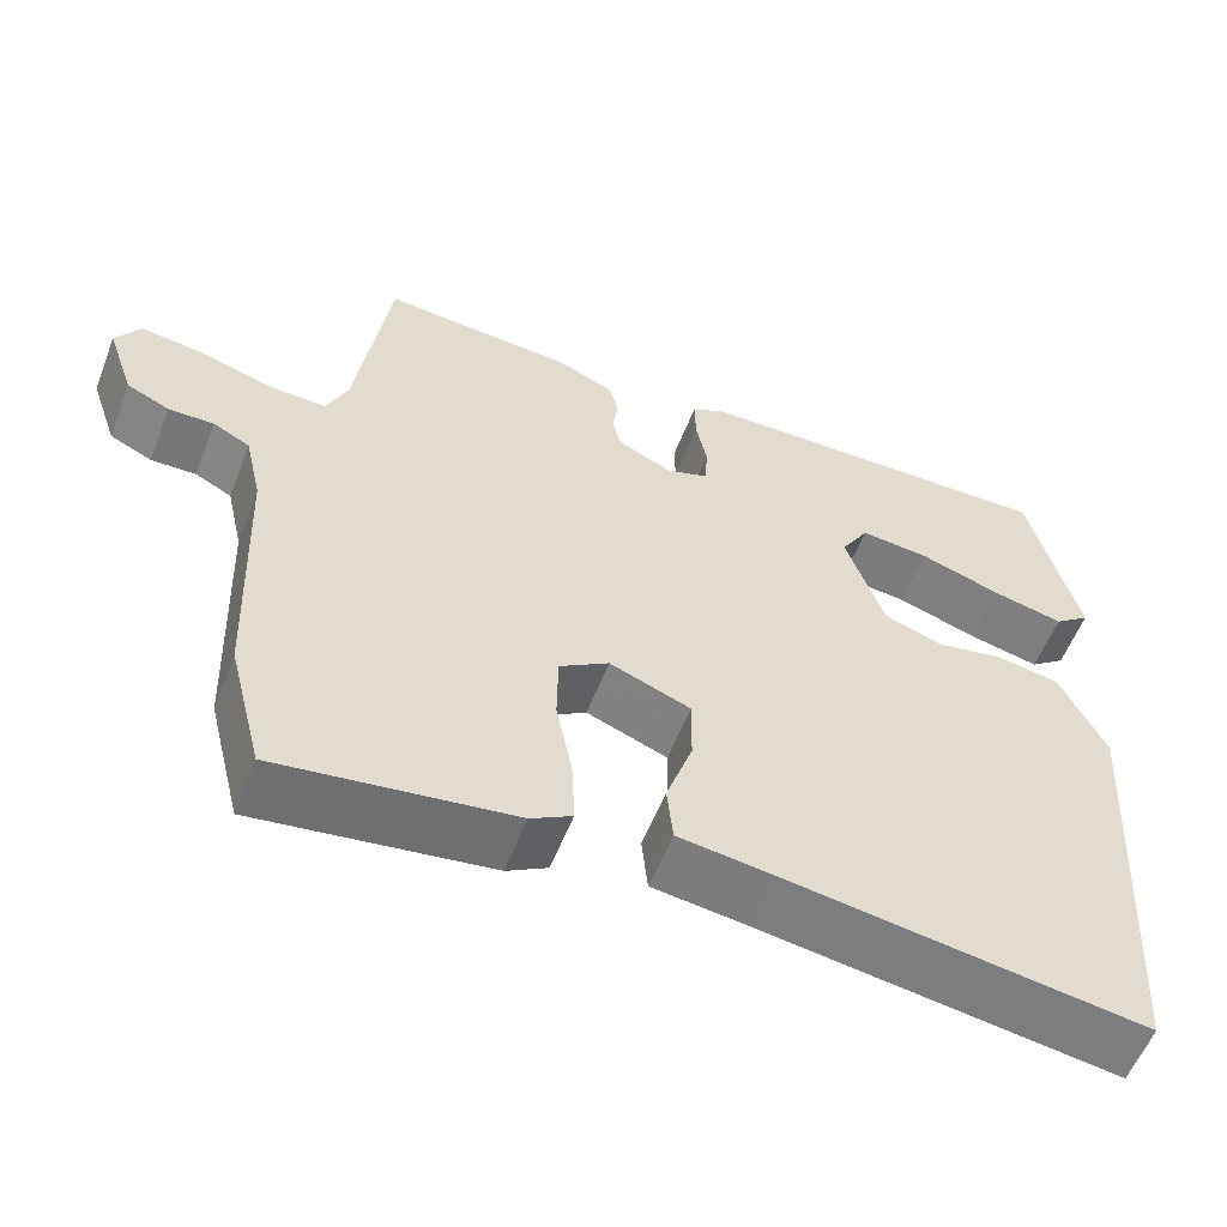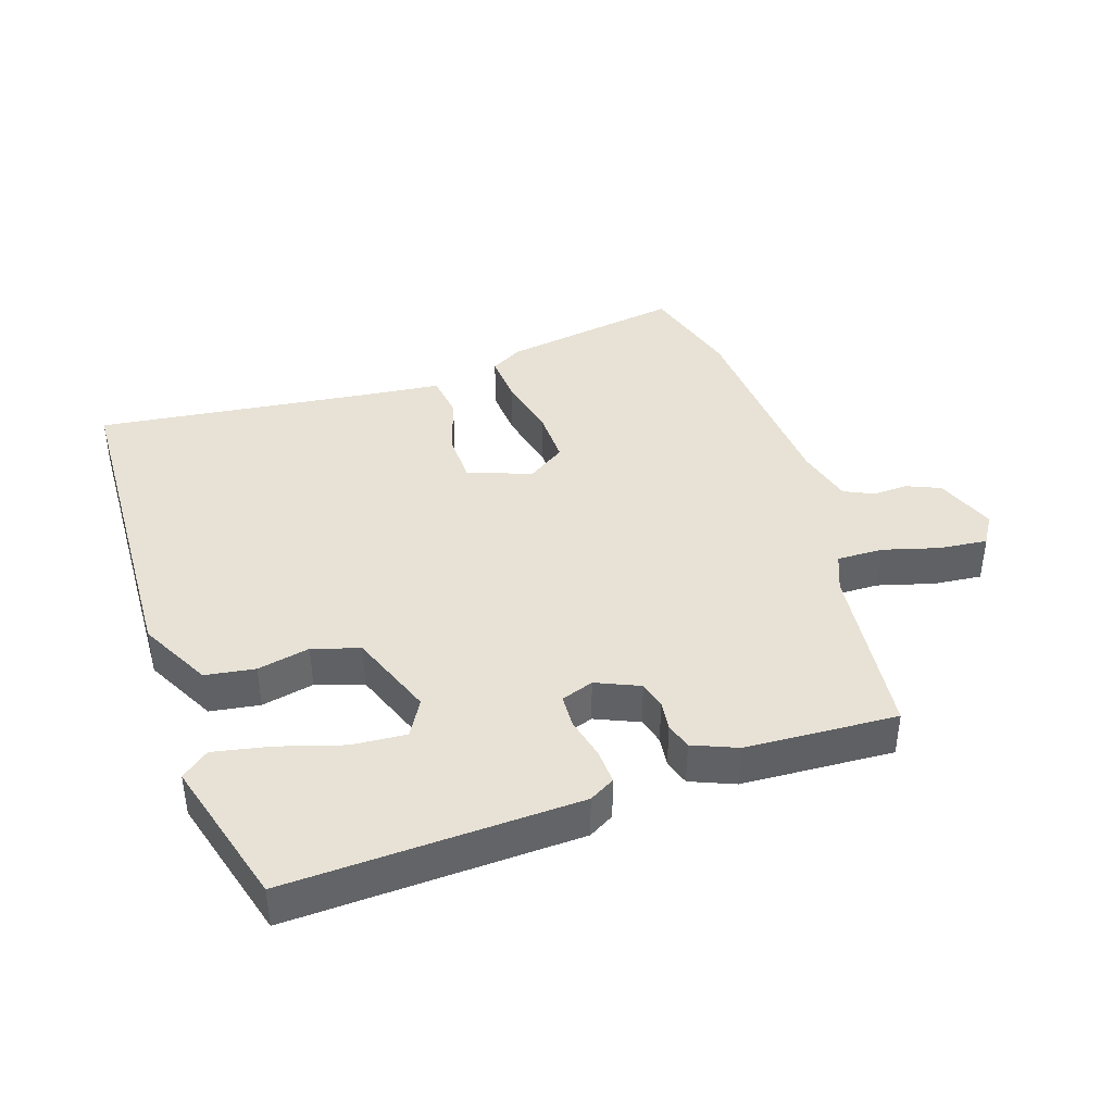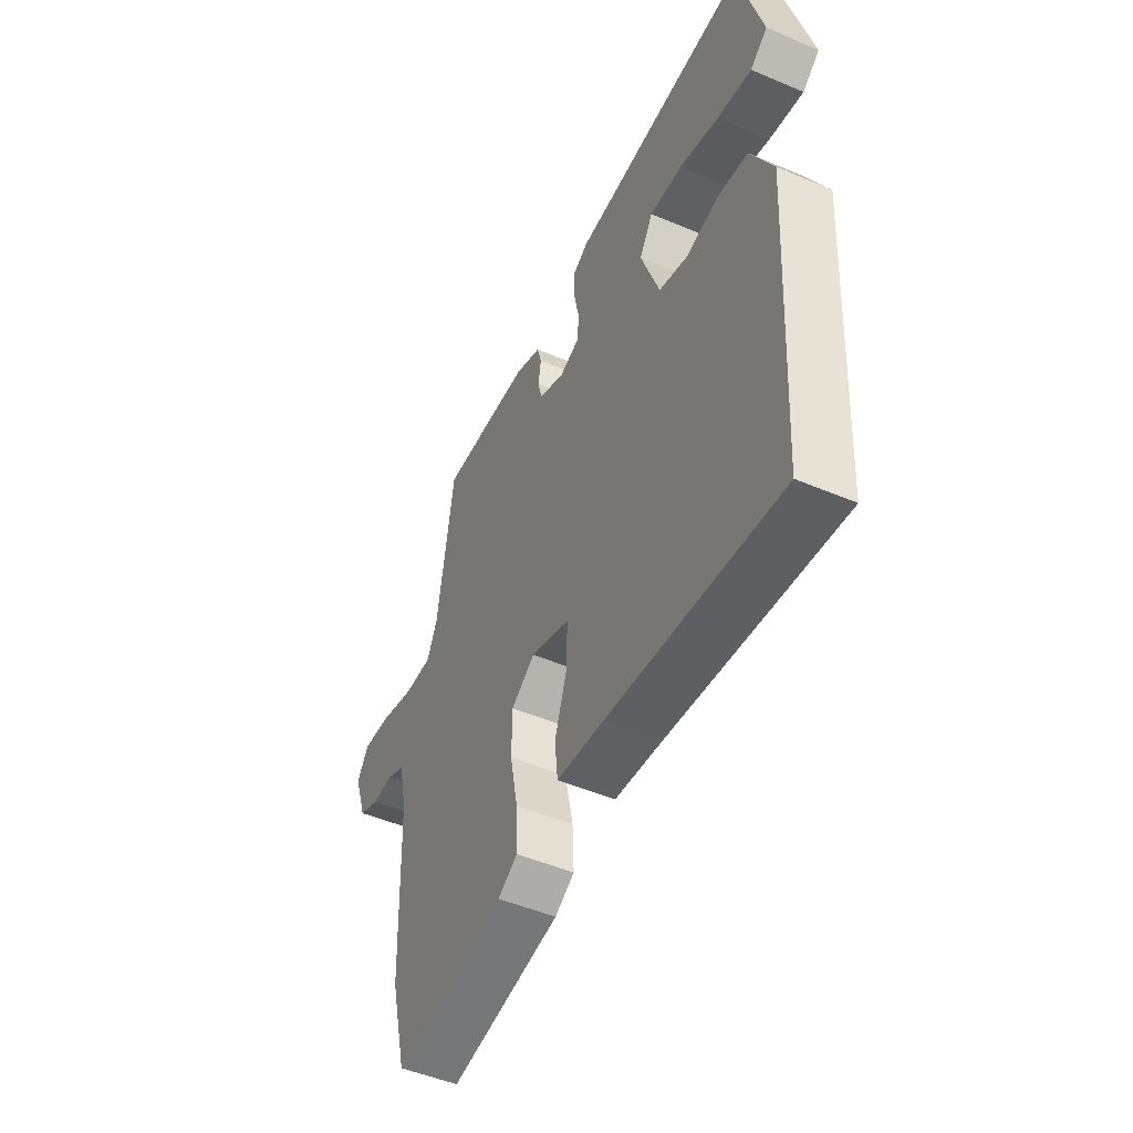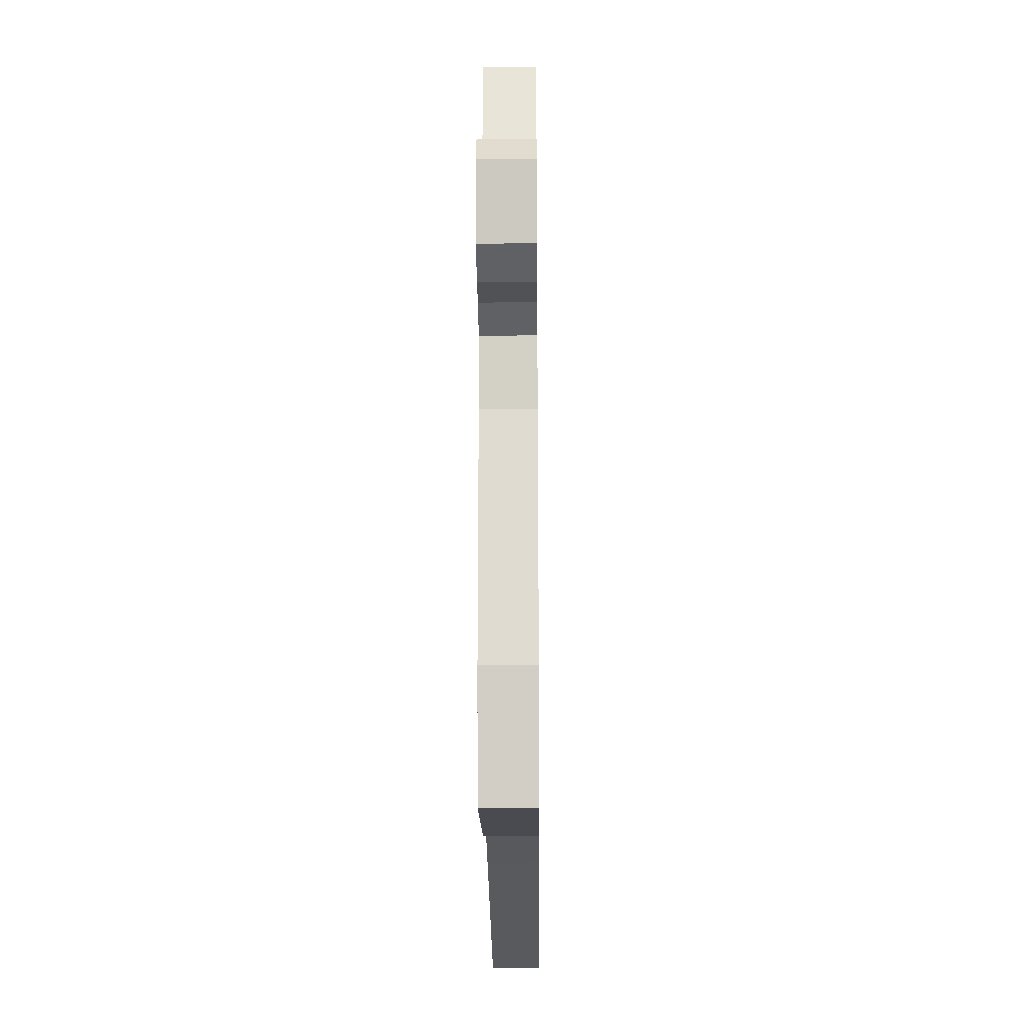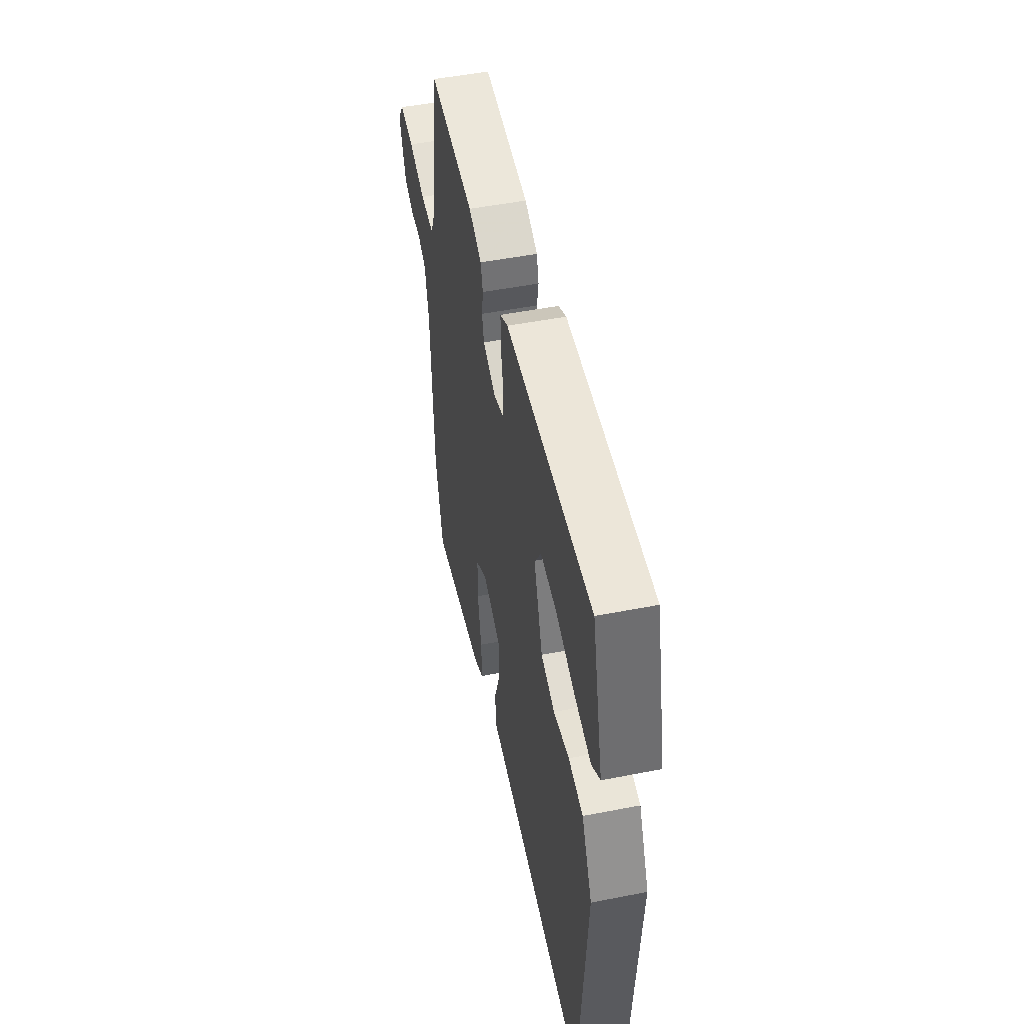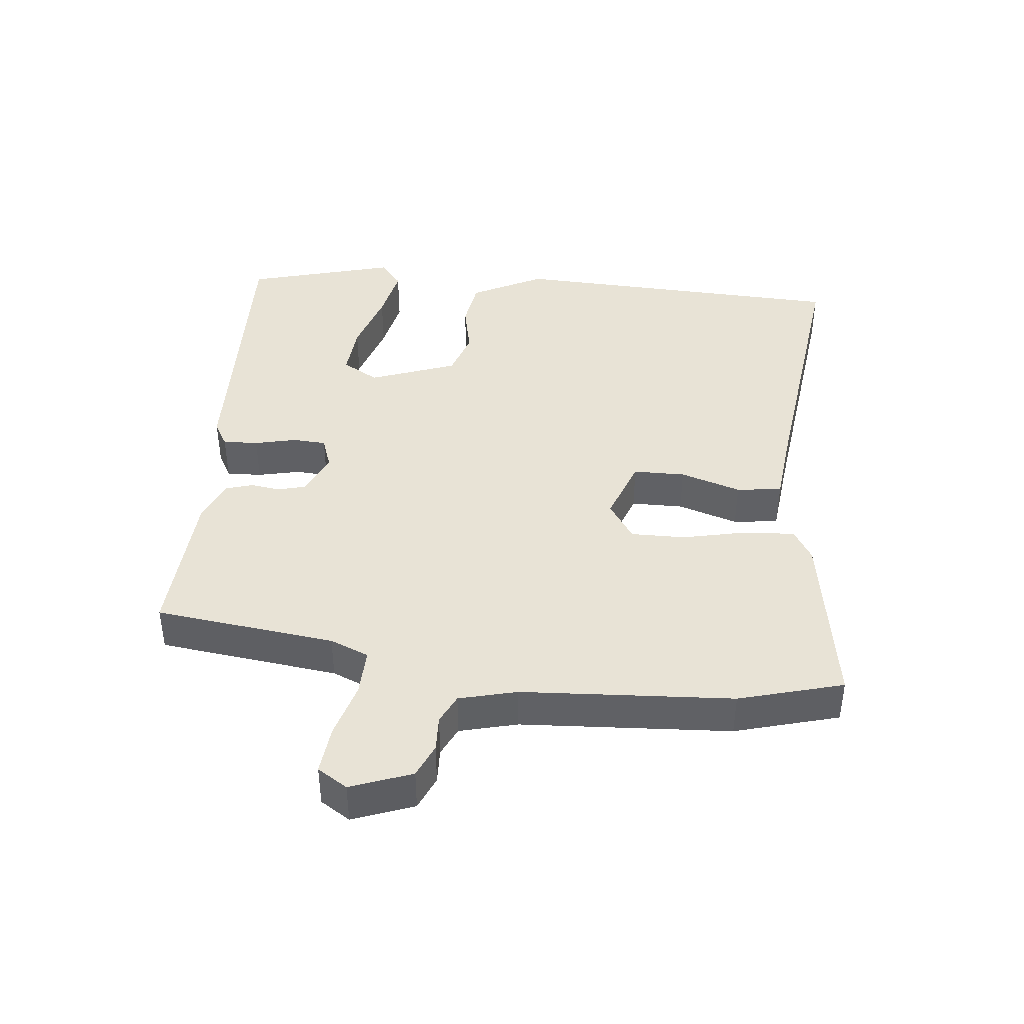
<metadata>
{"format":"obj","ext":"obj","renderer":"f3d","projection":"perspective","resolution":1024,"background":"white","views":[{"elev":-57.1,"azim":158.8,"up":"+Z"},{"elev":40.3,"azim":-19.9,"up":"+Y"},{"elev":-49.7,"azim":-115.1,"up":"+Z"},{"elev":-22.3,"azim":90.6,"up":"+Z"},{"elev":50.5,"azim":-102.1,"up":"+Z"},{"elev":41.6,"azim":94.6,"up":"+Y"}]}
</metadata>
<code>
v 0.422 0.07 0.488
v 0.461 0.07 0.219
v 0.486 0.07 0.162
v 0.555 0.07 0.165
v 0.639 0.07 0.191
v 0.711 0.07 0.2
v 0.74 0.07 0.156
v 0.708 0.07 0.064
v 0.658 0.07 0.041
v 0.605 0.07 0.042
v 0.562 0.07 0.02
v 0.542 0.07 -0.067
v 0.53 0.07 -0.383
v 0.49 0.07 -0.54
v 0.215 0.07 -0.502
v 0.167 0.07 -0.475
v 0.17 0.07 -0.398
v 0.189 0.07 -0.302
v 0.188 0.07 -0.22
v 0.13 0.07 -0.183
v 0.035 0.07 -0.22
v 0.036 0.07 -0.298
v 0.067 0.07 -0.388
v 0.06 0.07 -0.456
v -0.053 0.07 -0.471
v -0.47 0.07 -0.533
v -0.503 0.07 -0.022
v -0.449 0.07 0.088
v -0.375 0.07 0.101
v -0.296 0.07 0.086
v -0.226 0.07 0.11
v -0.181 0.07 0.241
v -0.214 0.07 0.295
v -0.295 0.07 0.287
v -0.391 0.07 0.255
v -0.475 0.07 0.236
v -0.517 0.07 0.268
v -0.46 0.07 0.494
v -0.026 0.07 0.488
v 0.013 0.07 0.467
v 0.012 0.07 0.414
v -0.001 0.07 0.351
v 0.003 0.07 0.301
v 0.052 0.07 0.285
v 0.116 0.07 0.315
v 0.126 0.07 0.356
v 0.119 0.07 0.401
v 0.13 0.07 0.441
v 0.195 0.07 0.47
v 0.422 0 0.488
v 0.461 0 0.219
v 0.486 0 0.162
v 0.555 0 0.165
v 0.639 0 0.191
v 0.711 0 0.2
v 0.74 0 0.156
v 0.708 0 0.064
v 0.658 0 0.041
v 0.605 0 0.042
v 0.562 0 0.02
v 0.542 0 -0.067
v 0.53 0 -0.383
v 0.49 0 -0.54
v 0.215 0 -0.502
v 0.167 0 -0.475
v 0.17 0 -0.398
v 0.189 0 -0.302
v 0.188 0 -0.22
v 0.13 0 -0.183
v 0.035 0 -0.22
v 0.036 0 -0.298
v 0.067 0 -0.388
v 0.06 0 -0.456
v -0.053 0 -0.471
v -0.47 0 -0.533
v -0.503 0 -0.022
v -0.449 0 0.088
v -0.375 0 0.101
v -0.296 0 0.086
v -0.226 0 0.11
v -0.181 0 0.241
v -0.214 0 0.295
v -0.295 0 0.287
v -0.391 0 0.255
v -0.475 0 0.236
v -0.517 0 0.268
v -0.46 0 0.494
v -0.026 0 0.488
v 0.013 0 0.467
v 0.012 0 0.414
v -0.001 0 0.351
v 0.003 0 0.301
v 0.052 0 0.285
v 0.116 0 0.315
v 0.126 0 0.356
v 0.119 0 0.401
v 0.13 0 0.441
v 0.195 0 0.47
f 46 47 48 49
f 45 46 49 1
f 39 40 41 42
f 39 42 43
f 38 39 43
f 34 35 36 37
f 33 34 37 38
f 27 28 29 30
f 25 26 27 30
f 25 30 31
f 22 23 24 25
f 21 22 25 31
f 20 21 31 32
f 15 16 17 18
f 15 18 19
f 12 13 14 15
f 11 12 15 19
f 7 8 9 10
f 7 10 11
f 4 5 6 7
f 3 4 7 11
f 45 1 2
f 44 45 2 3
f 33 38 43
f 33 43 44
f 20 32 33 44
f 19 20 44
f 3 11 19 44
f 98 97 96 95
f 50 98 95 94
f 91 90 89 88
f 92 91 88
f 92 88 87
f 86 85 84 83
f 87 86 83 82
f 79 78 77 76
f 79 76 75 74
f 80 79 74
f 74 73 72 71
f 80 74 71 70
f 81 80 70 69
f 67 66 65 64
f 68 67 64
f 64 63 62 61
f 68 64 61 60
f 59 58 57 56
f 60 59 56
f 56 55 54 53
f 60 56 53 52
f 51 50 94
f 52 51 94 93
f 92 87 82
f 93 92 82
f 93 82 81 69
f 93 69 68
f 93 68 60 52
f 1 50 51 2
f 2 51 52 3
f 3 52 53 4
f 4 53 54 5
f 5 54 55 6
f 6 55 56 7
f 7 56 57 8
f 8 57 58 9
f 9 58 59 10
f 10 59 60 11
f 11 60 61 12
f 12 61 62 13
f 13 62 63 14
f 14 63 64 15
f 15 64 65 16
f 16 65 66 17
f 17 66 67 18
f 18 67 68 19
f 19 68 69 20
f 20 69 70 21
f 21 70 71 22
f 22 71 72 23
f 23 72 73 24
f 24 73 74 25
f 25 74 75 26
f 26 75 76 27
f 27 76 77 28
f 28 77 78 29
f 29 78 79 30
f 30 79 80 31
f 31 80 81 32
f 32 81 82 33
f 33 82 83 34
f 34 83 84 35
f 35 84 85 36
f 36 85 86 37
f 37 86 87 38
f 38 87 88 39
f 39 88 89 40
f 40 89 90 41
f 41 90 91 42
f 42 91 92 43
f 43 92 93 44
f 44 93 94 45
f 45 94 95 46
f 46 95 96 47
f 47 96 97 48
f 48 97 98 49
f 49 98 50 1

</code>
